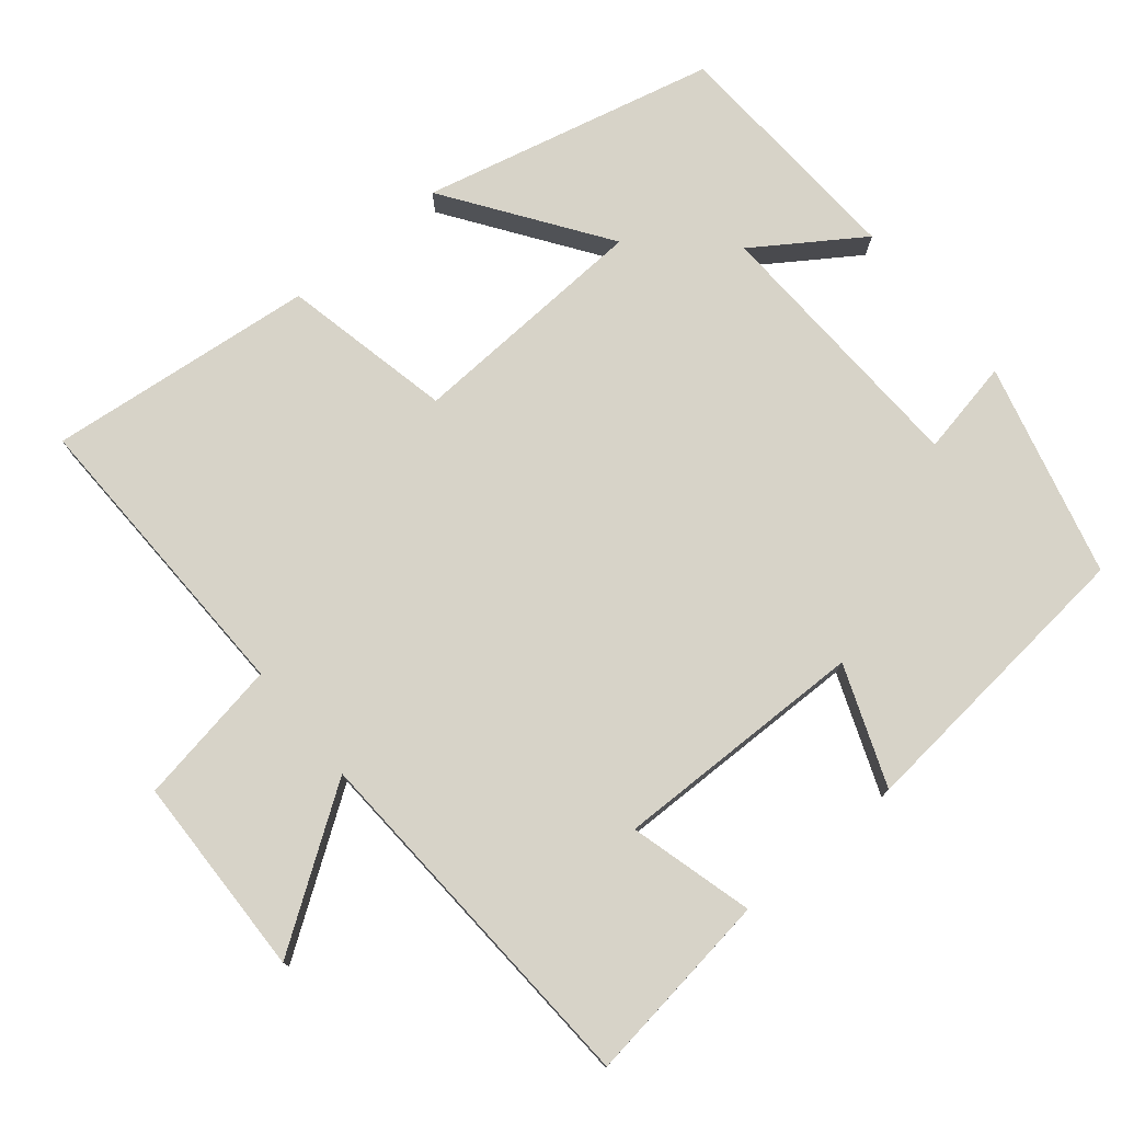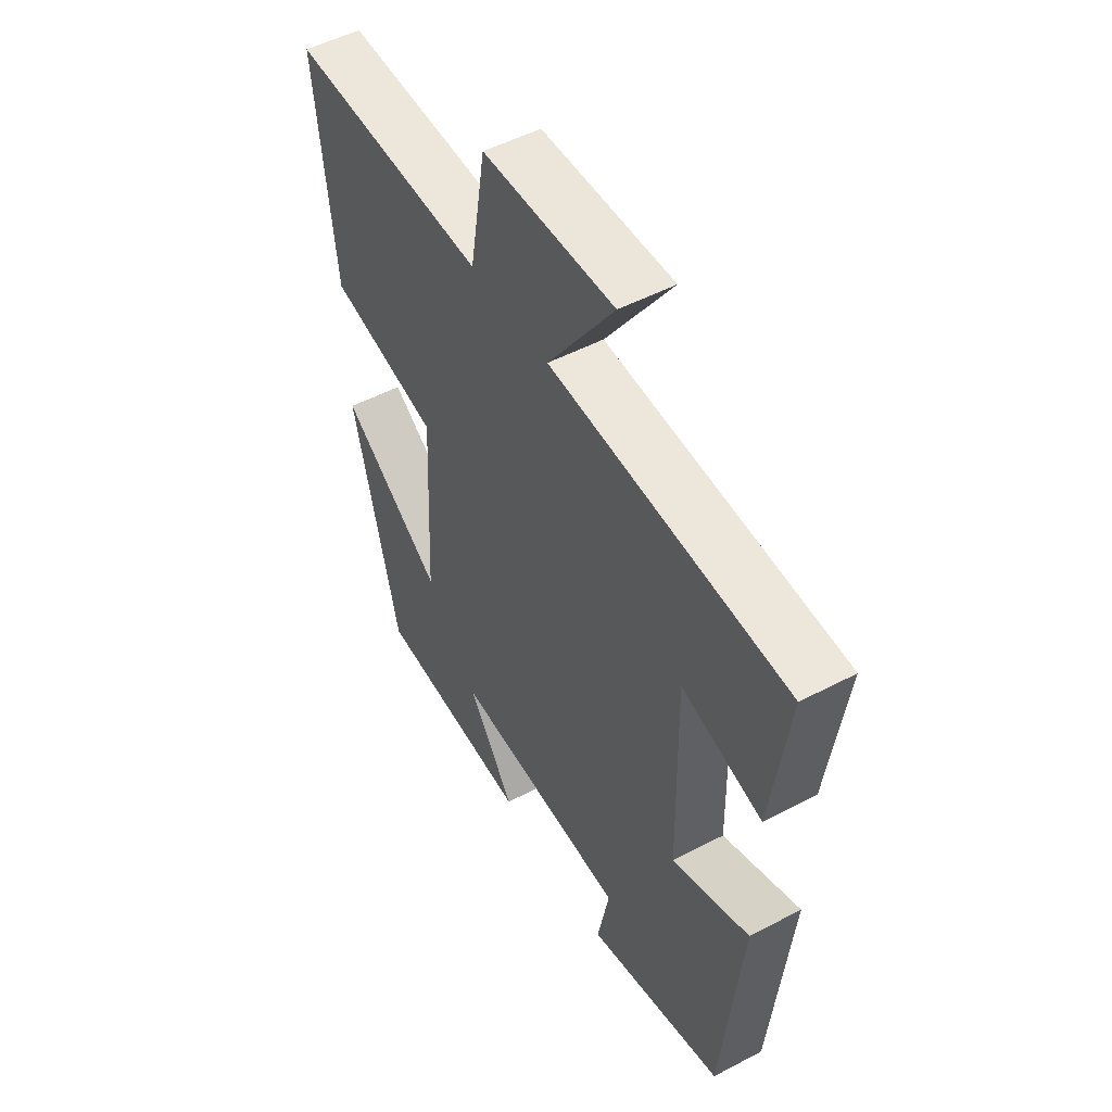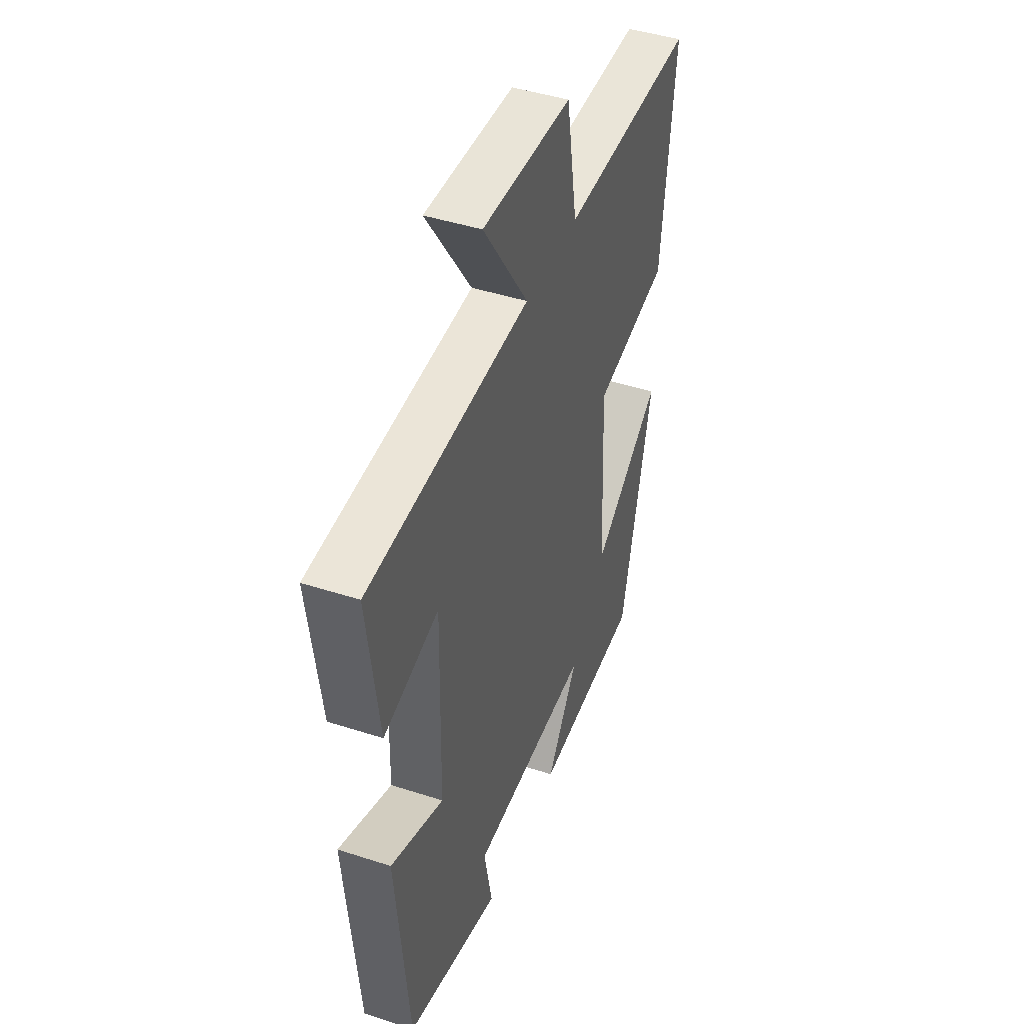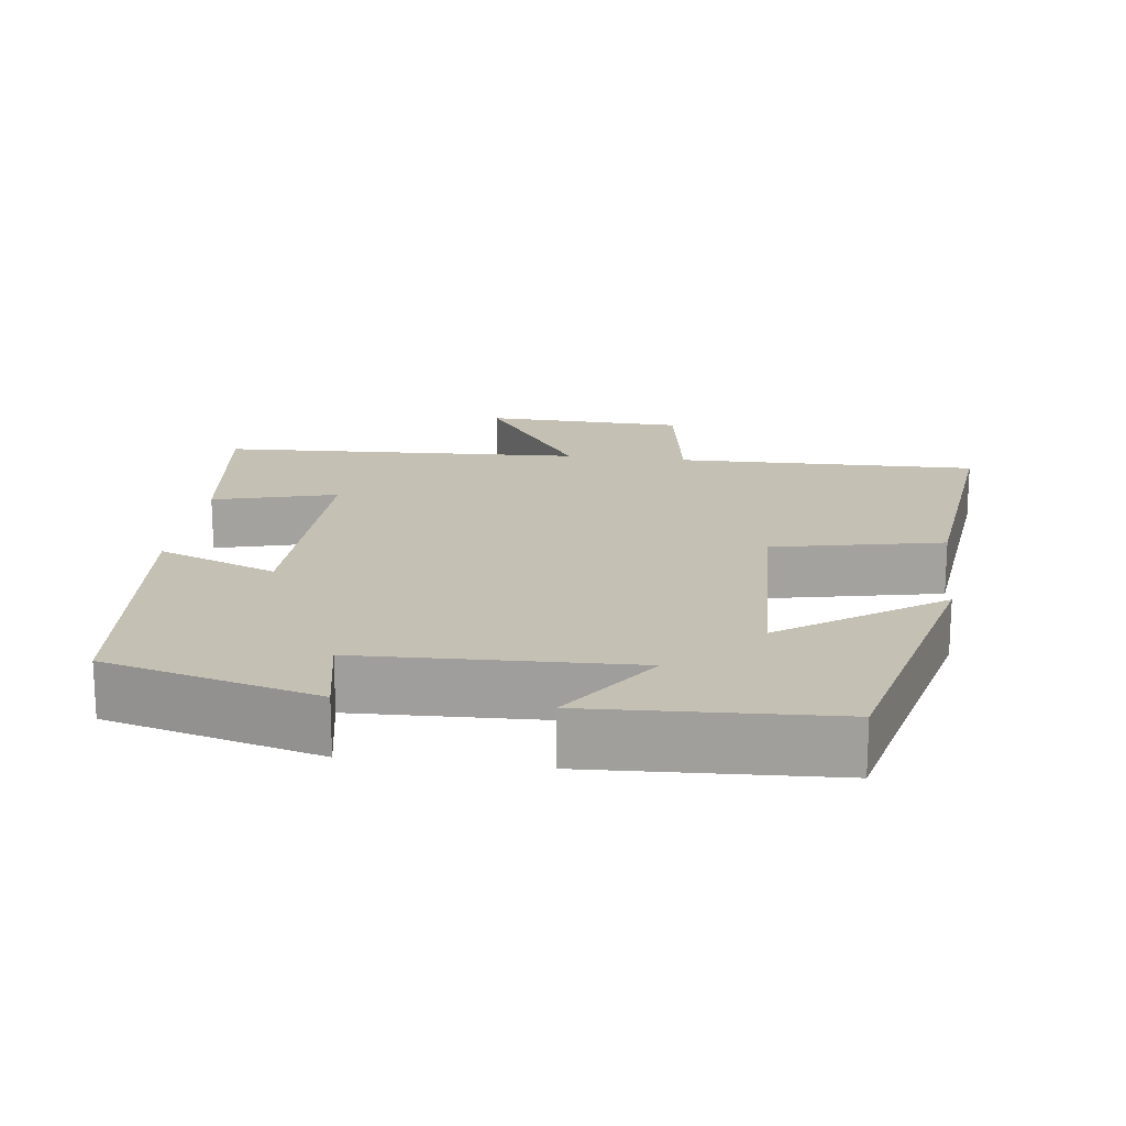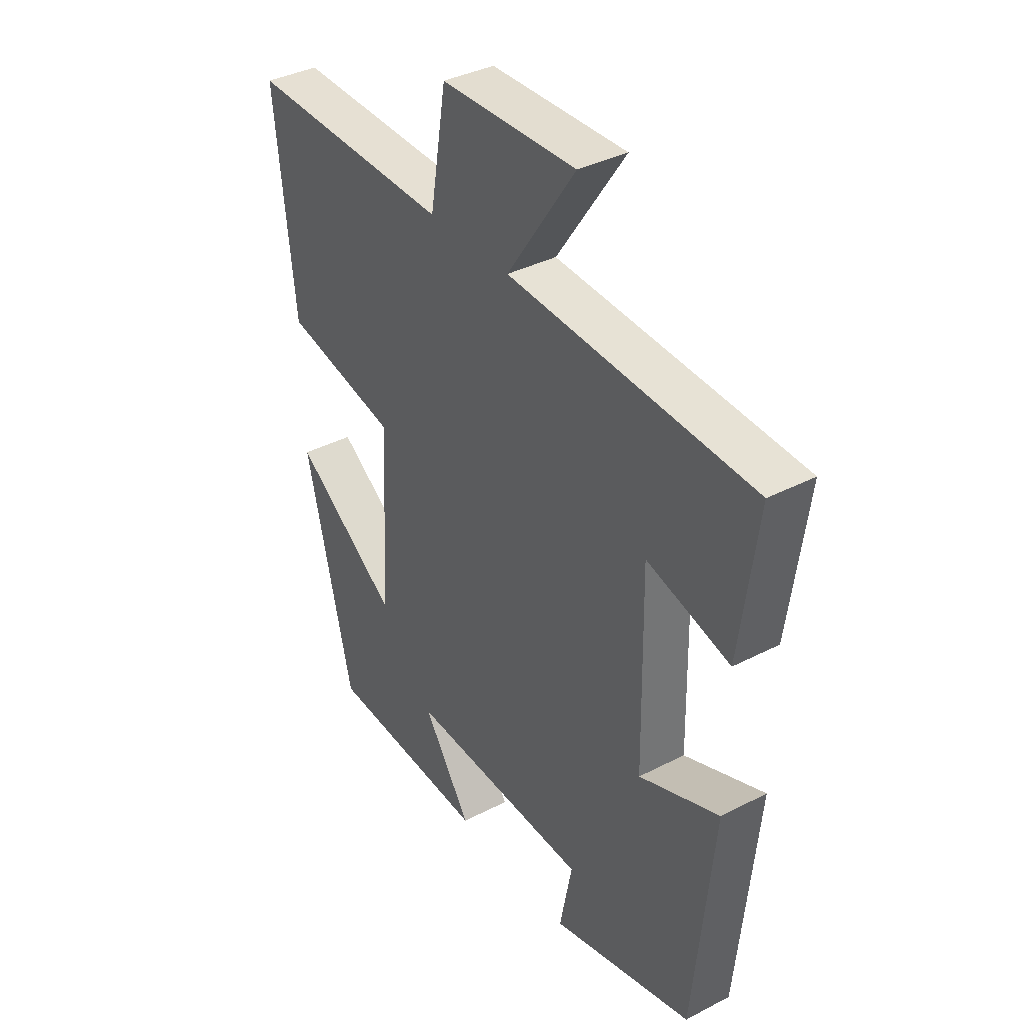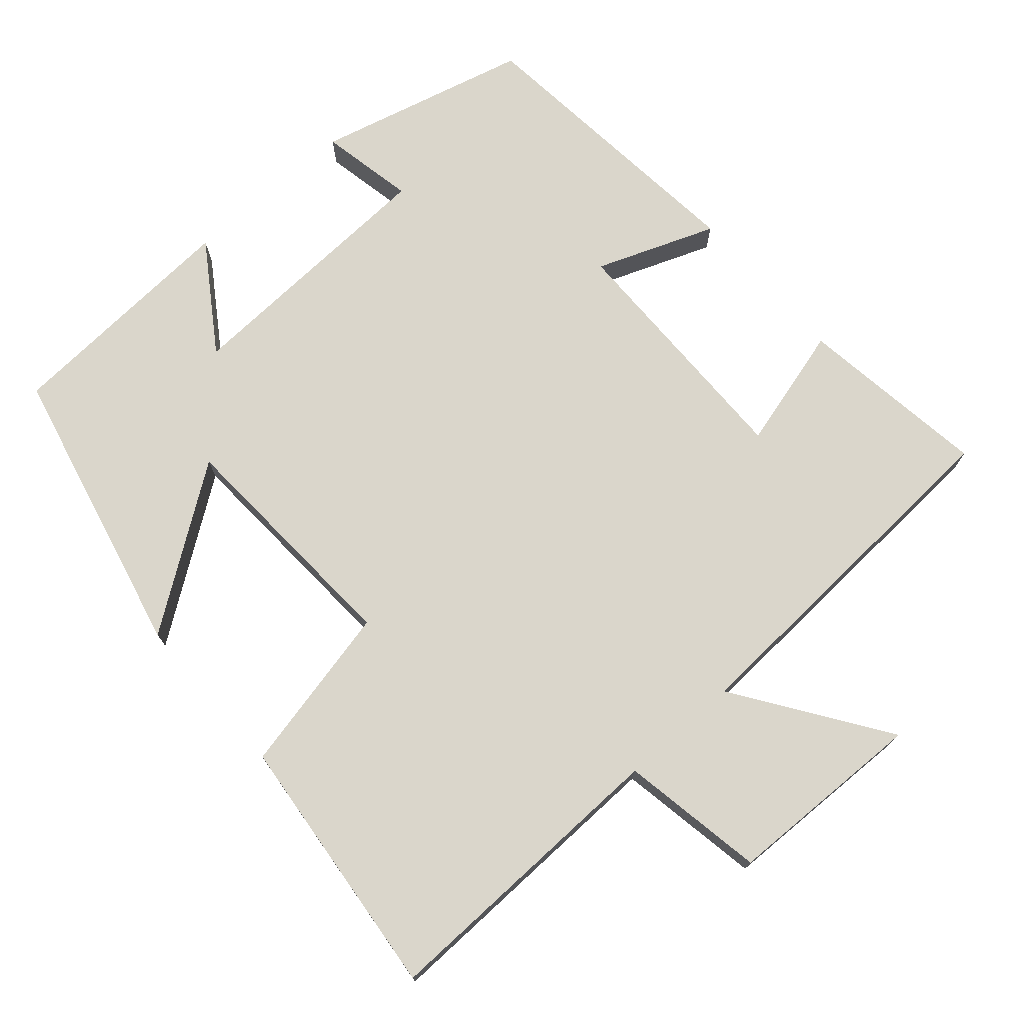
<metadata>
{"format":"obj","ext":"obj","renderer":"f3d","projection":"perspective","resolution":1024,"background":"white","views":[{"elev":76.7,"azim":50.3,"up":"+Y"},{"elev":51.1,"azim":60.2,"up":"+Z"},{"elev":44.2,"azim":110.8,"up":"+Z"},{"elev":18.0,"azim":-172.6,"up":"+Y"},{"elev":37.2,"azim":56.3,"up":"+Z"},{"elev":74.0,"azim":-41.5,"up":"+Y"}]}
</metadata>
<code>
v 0.535 0.07 0.475
v 0.5 0.07 0.214
v 0.332 0.07 0.259
v 0.338 0.07 -0.085
v 0.5 0.07 -0.022
v 0.461 0.07 -0.424
v 0.172 0.07 -0.5
v 0.197 0.07 -0.371
v -0.171 0.07 -0.357
v -0.074 0.07 -0.5
v -0.404 0.07 -0.483
v -0.5 0.07 -0.085
v -0.285 0.07 -0.234
v -0.269 0.07 0.096
v -0.5 0.07 0.145
v -0.54 0.07 0.509
v -0.128 0.07 0.5
v -0.095 0.07 0.697
v 0.179 0.07 0.705
v 0.04 0.07 0.5
v 0.535 0 0.475
v 0.5 0 0.214
v 0.332 0 0.259
v 0.338 0 -0.085
v 0.5 0 -0.022
v 0.461 0 -0.424
v 0.172 0 -0.5
v 0.197 0 -0.371
v -0.171 0 -0.357
v -0.074 0 -0.5
v -0.404 0 -0.483
v -0.5 0 -0.085
v -0.285 0 -0.234
v -0.269 0 0.096
v -0.5 0 0.145
v -0.54 0 0.509
v -0.128 0 0.5
v -0.095 0 0.697
v 0.179 0 0.705
v 0.04 0 0.5
f 17 18 19 20
f 1 2 3
f 20 1 3
f 17 20 3
f 16 17 3
f 15 16 3
f 14 15 3
f 13 14 3 4
f 11 12 13
f 10 11 13
f 9 10 13
f 8 9 13 4
f 6 7 8
f 5 6 8
f 4 5 8
f 40 39 38 37
f 23 22 21
f 23 21 40
f 23 40 37
f 23 37 36
f 23 36 35
f 23 35 34
f 24 23 34 33
f 33 32 31
f 33 31 30
f 33 30 29
f 24 33 29 28
f 28 27 26
f 28 26 25
f 28 25 24
f 1 21 22 2
f 2 22 23 3
f 3 23 24 4
f 4 24 25 5
f 5 25 26 6
f 6 26 27 7
f 7 27 28 8
f 8 28 29 9
f 9 29 30 10
f 10 30 31 11
f 11 31 32 12
f 12 32 33 13
f 13 33 34 14
f 14 34 35 15
f 15 35 36 16
f 16 36 37 17
f 17 37 38 18
f 18 38 39 19
f 19 39 40 20
f 20 40 21 1

</code>
